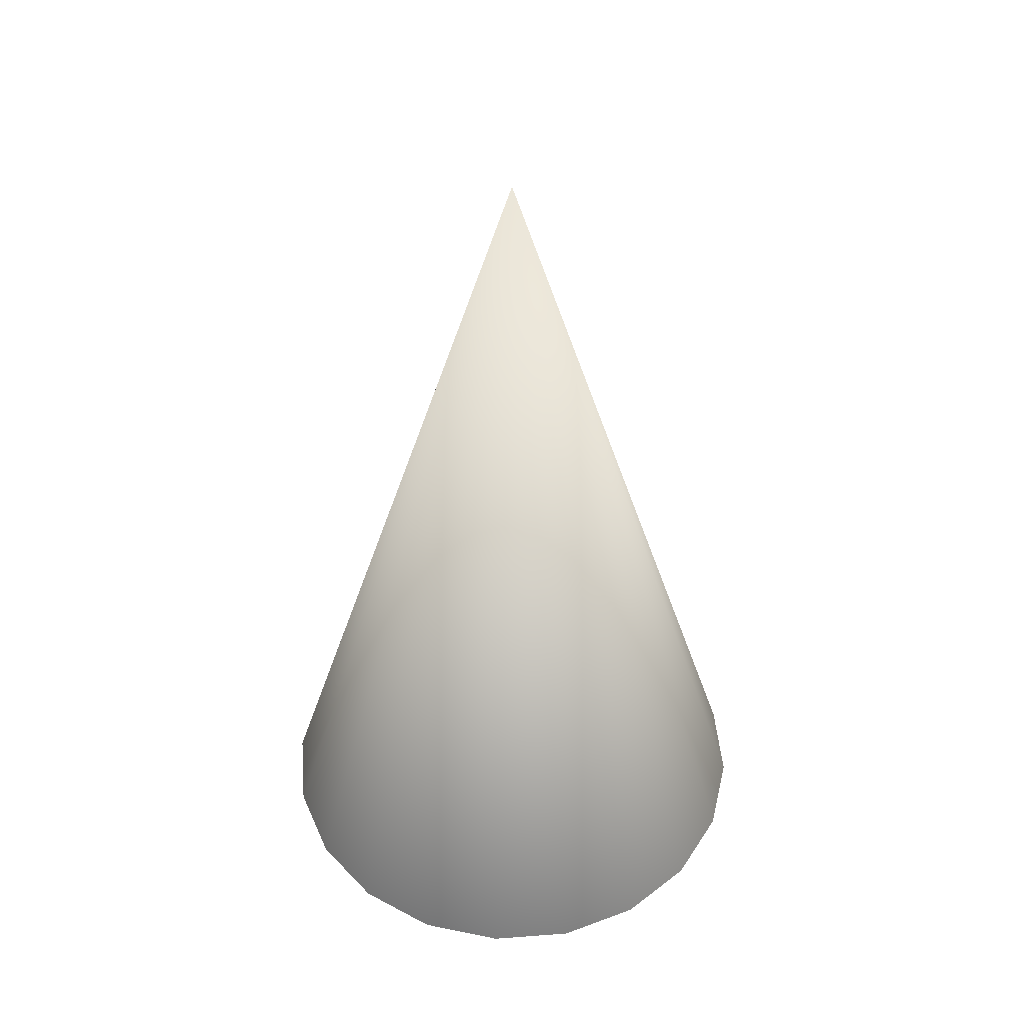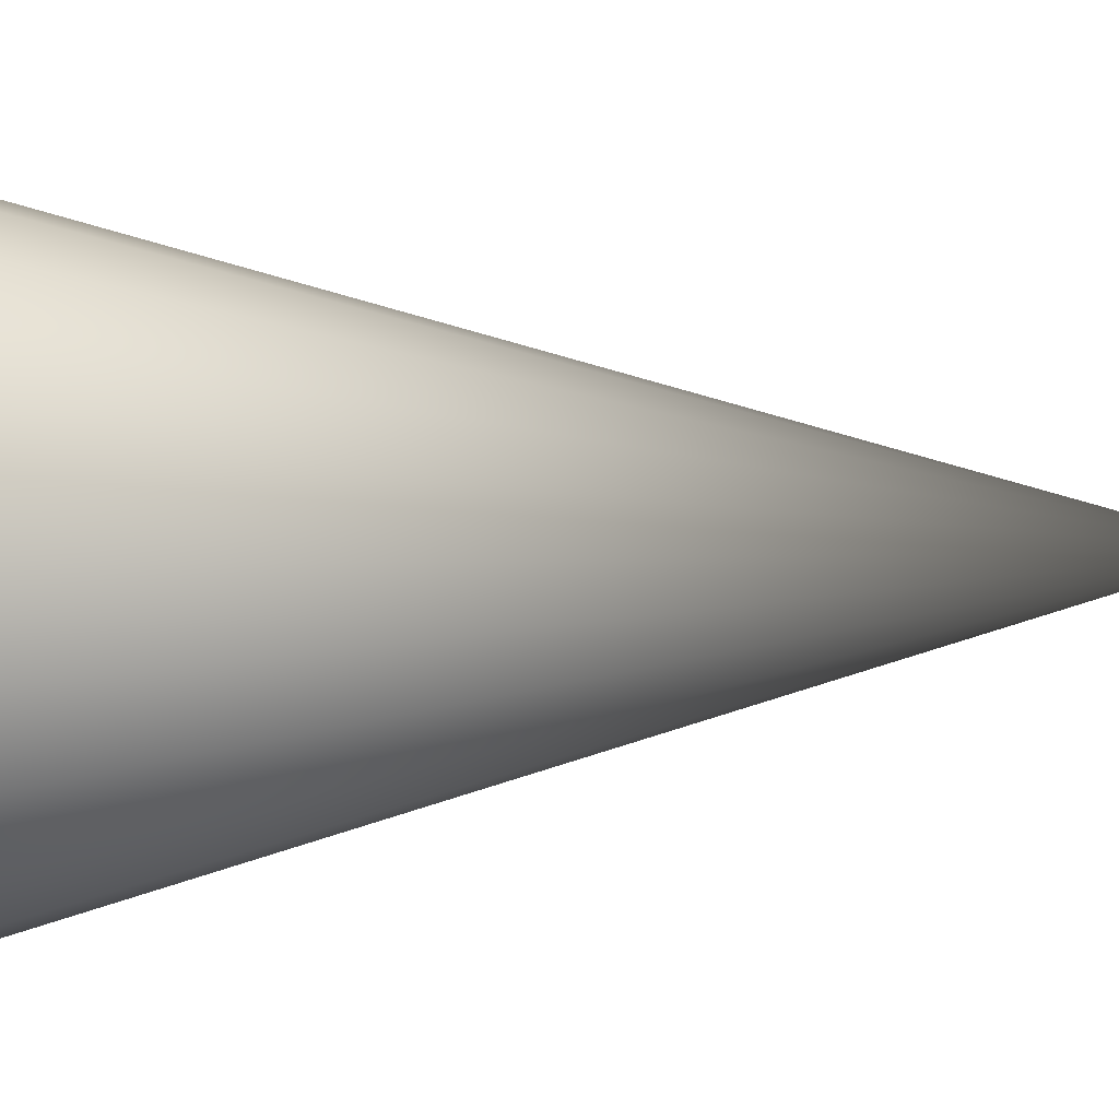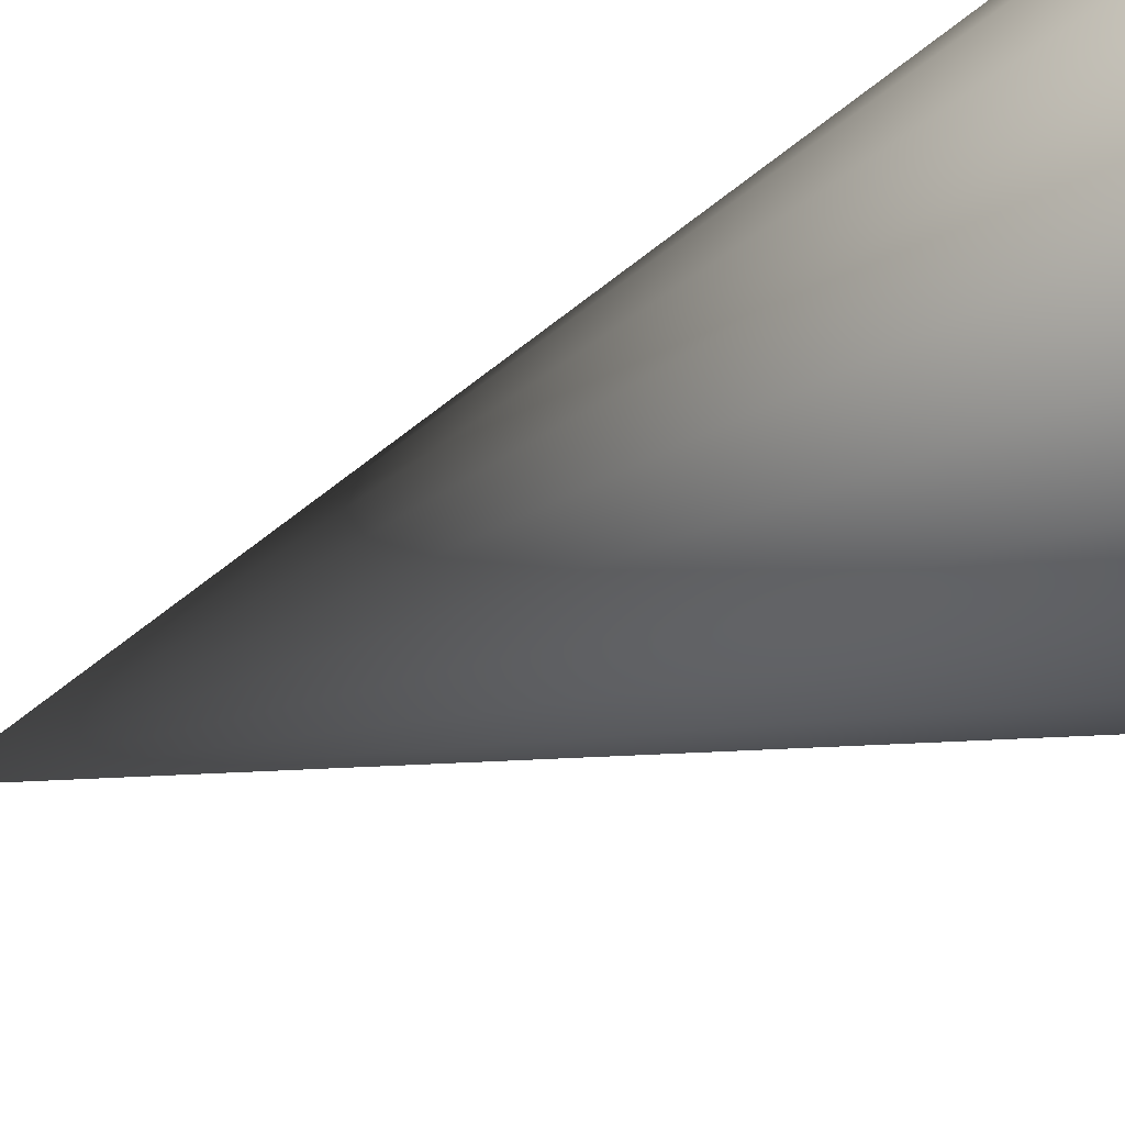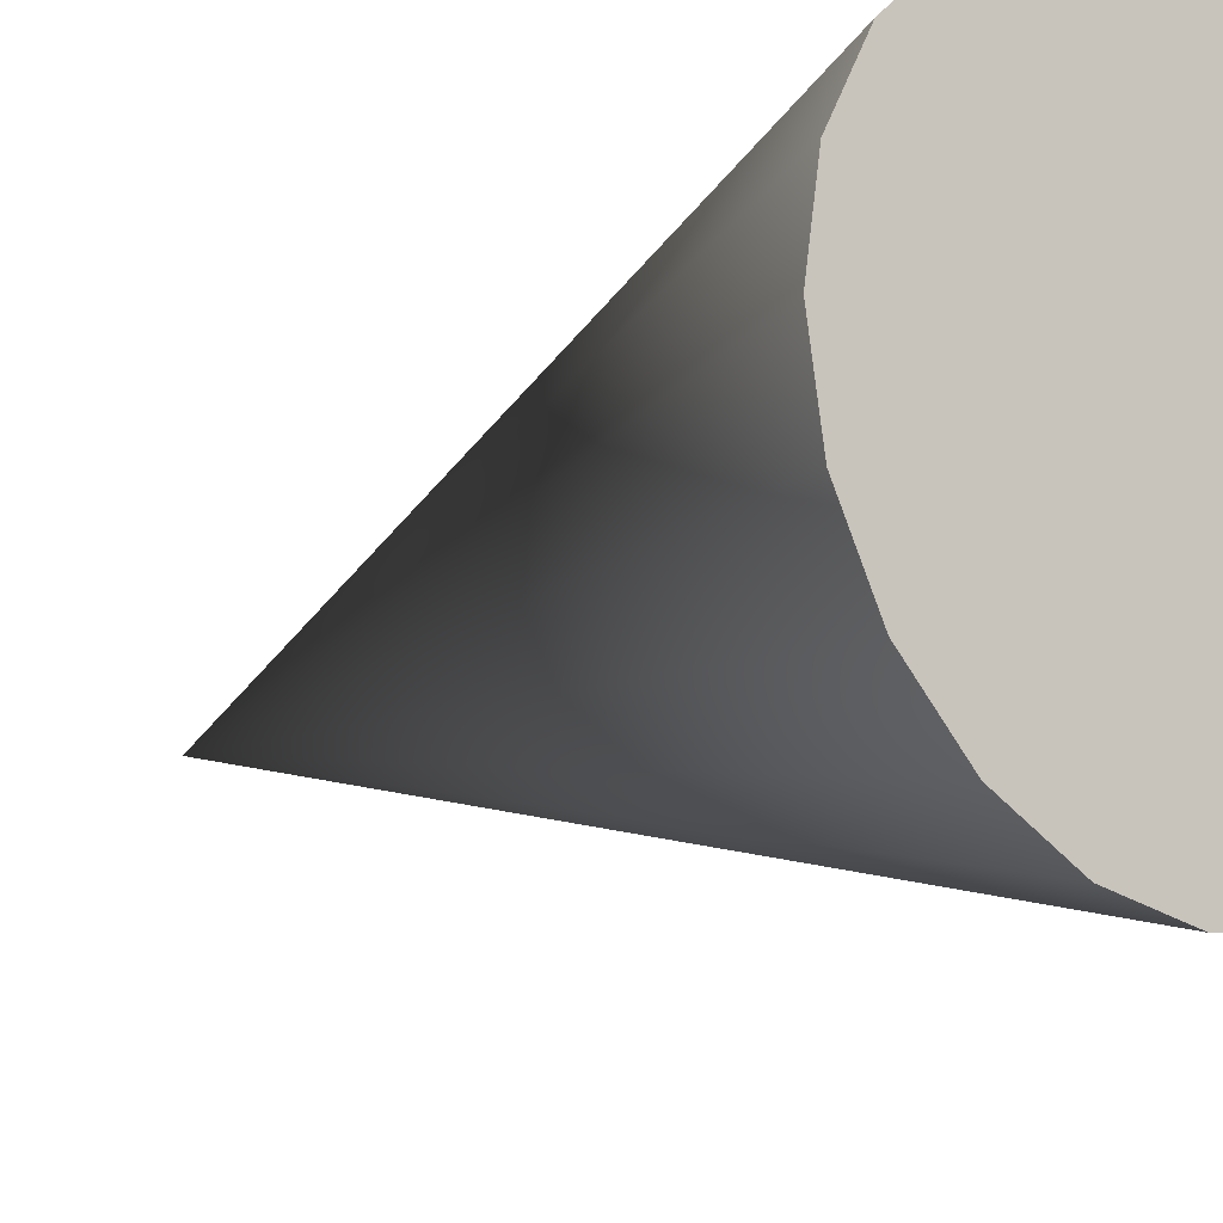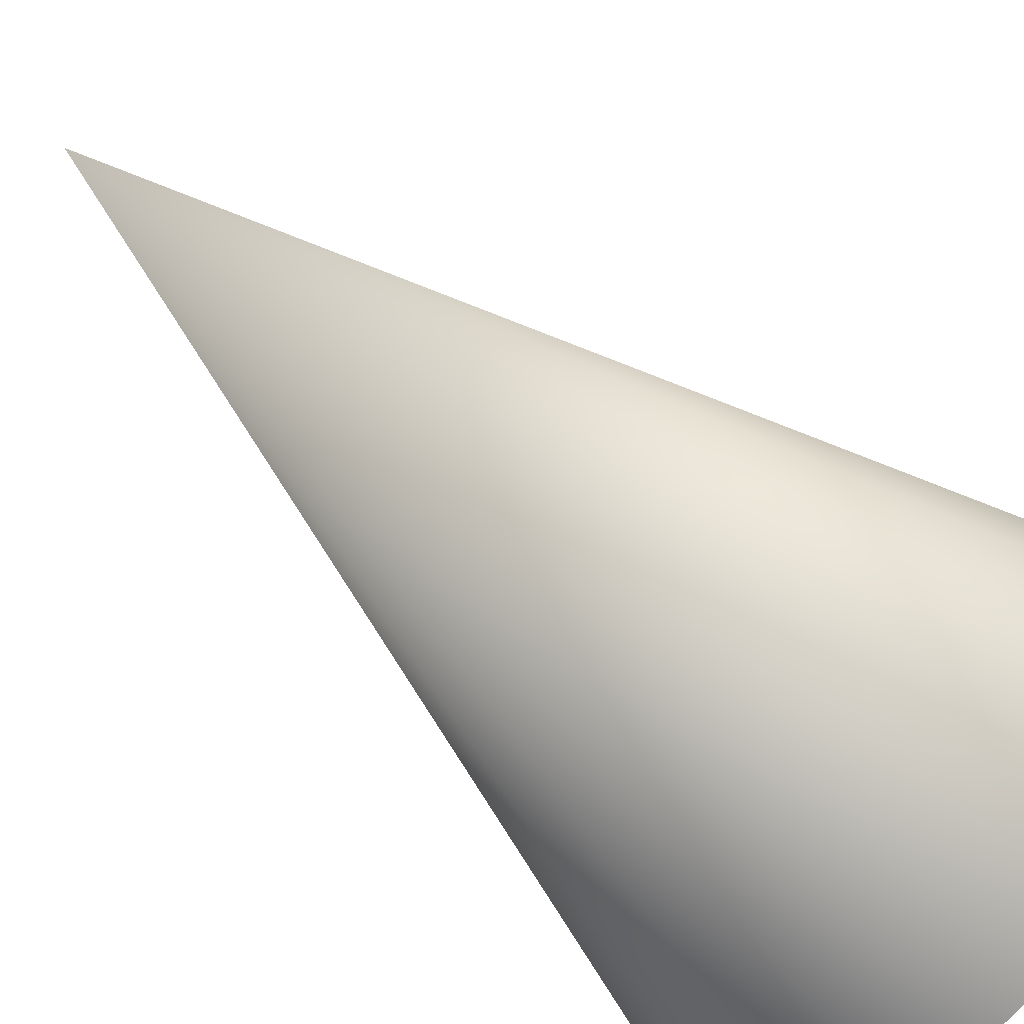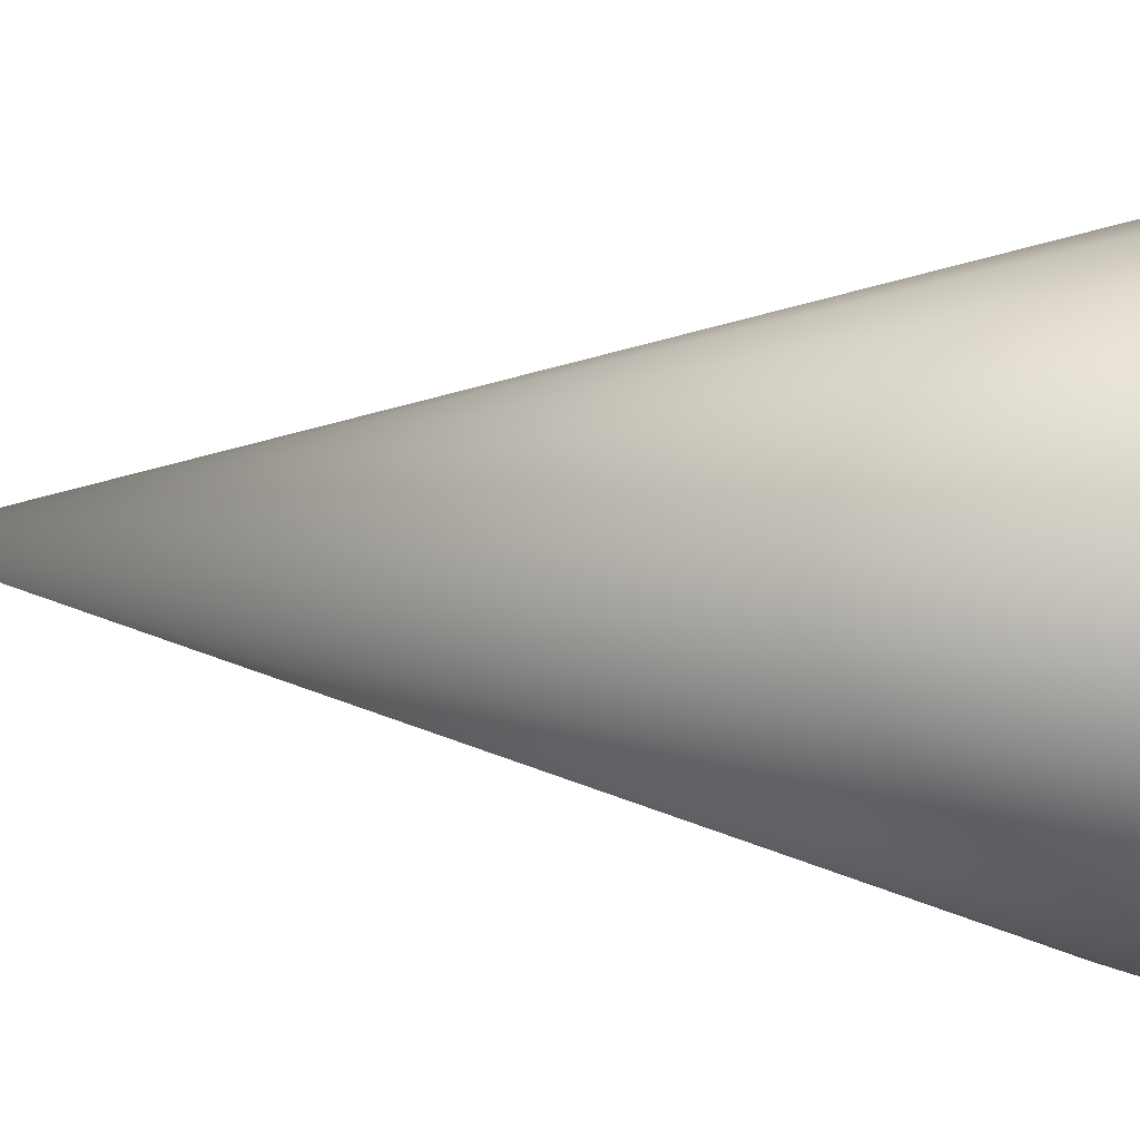
<metadata>
{"format":"obj","ext":"obj","renderer":"f3d","projection":"perspective","resolution":1024,"background":"white","views":[{"elev":47.0,"azim":40.1,"up":"+Y"},{"elev":-18.1,"azim":92.6,"up":"+Z"},{"elev":-67.5,"azim":-69.1,"up":"+Z"},{"elev":-16.7,"azim":-40.5,"up":"+Z"},{"elev":-40.5,"azim":-141.4,"up":"+Z"},{"elev":-5.3,"azim":-115.6,"up":"+Z"}]}
</metadata>
<code>
g default
v 0.9154 0.01447 2.072
v 0.8462 0.01447 1.936
v 0.7384 0.01447 1.829
v 0.6026 0.01447 1.759
v 0.4521 0.01447 1.736
v 0.3015 0.01447 1.759
v 0.1657 0.01447 1.829
v 0.05796 0.01447 1.936
v -0.01123 0.01447 2.072
v -0.03508 0.01447 2.223
v -0.01123 0.01447 2.373
v 0.05796 0.01447 2.509
v 0.1657 0.01447 2.617
v 0.3015 0.01447 2.686
v 0.4521 0.01447 2.71
v 0.6026 0.01447 2.686
v 0.7384 0.01447 2.617
v 0.8462 0.01447 2.509
v 0.9154 0.01447 2.373
v 0.9392 0.01447 2.223
v 0.4521 1.658 2.223
g cone:pCone1
f 1 20 2
f 20 19 2
f 19 18 2
f 18 17 2
f 17 16 2
f 16 15 2
f 15 14 2
f 14 13 2
f 13 12 2
f 12 11 2
f 11 10 2
f 10 9 2
f 9 8 2
f 8 7 2
f 7 6 2
f 6 5 2
f 5 4 2
f 4 3 2
f 1 2 21
f 2 3 21
f 3 4 21
f 4 5 21
f 5 6 21
f 6 7 21
f 7 8 21
f 8 9 21
f 9 10 21
f 10 11 21
f 11 12 21
f 12 13 21
f 13 14 21
f 14 15 21
f 15 16 21
f 16 17 21
f 17 18 21
f 18 19 21
f 19 20 21
f 20 1 21
g default
v 0.9154 0.01447 2.072
v 0.8462 0.01447 1.936
v 0.7384 0.01447 1.829
v 0.6026 0.01447 1.759
v 0.4521 0.01447 1.736
v 0.3015 0.01447 1.759
v 0.1657 0.01447 1.829
v 0.05796 0.01447 1.936
v -0.01123 0.01447 2.072
v -0.03508 0.01447 2.223
v -0.01123 0.01447 2.373
v 0.05796 0.01447 2.509
v 0.1657 0.01447 2.617
v 0.3015 0.01447 2.686
v 0.4521 0.01447 2.71
v 0.6026 0.01447 2.686
v 0.7384 0.01447 2.617
v 0.8462 0.01447 2.509
v 0.9154 0.01447 2.373
v 0.9392 0.01447 2.223
v 0.4521 1.658 2.223
g cone:pCone1
f 22 41 23
f 41 40 23
f 40 39 23
f 39 38 23
f 38 37 23
f 37 36 23
f 36 35 23
f 35 34 23
f 34 33 23
f 33 32 23
f 32 31 23
f 31 30 23
f 30 29 23
f 29 28 23
f 28 27 23
f 27 26 23
f 26 25 23
f 25 24 23
f 22 23 42
f 23 24 42
f 24 25 42
f 25 26 42
f 26 27 42
f 27 28 42
f 28 29 42
f 29 30 42
f 30 31 42
f 31 32 42
f 32 33 42
f 33 34 42
f 34 35 42
f 35 36 42
f 36 37 42
f 37 38 42
f 38 39 42
f 39 40 42
f 40 41 42
f 41 22 42

</code>
